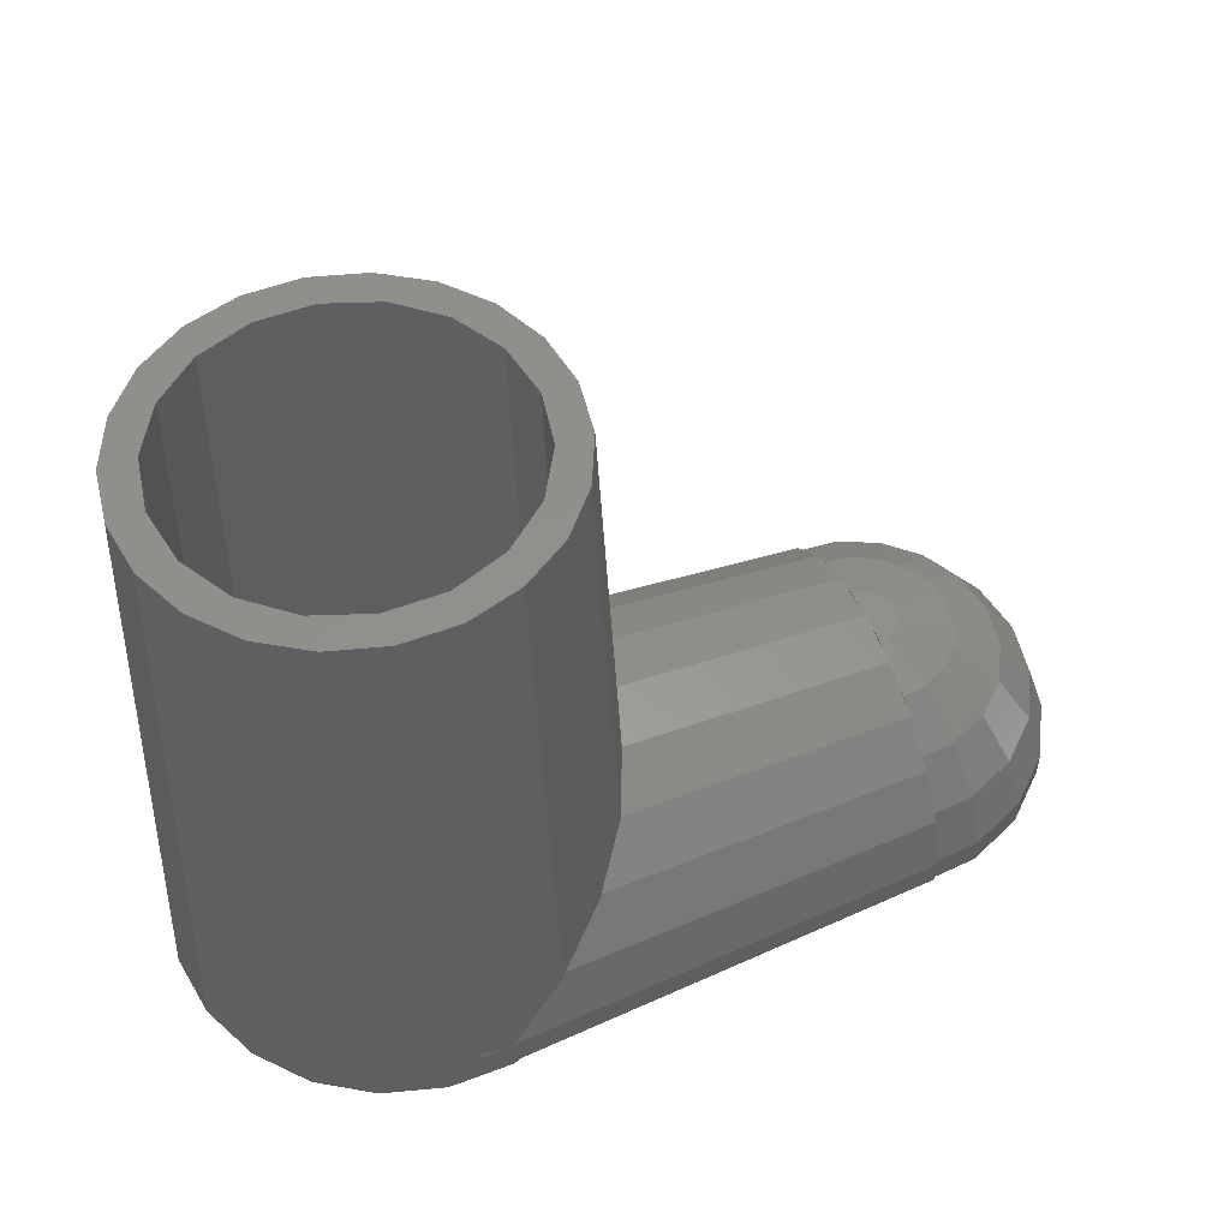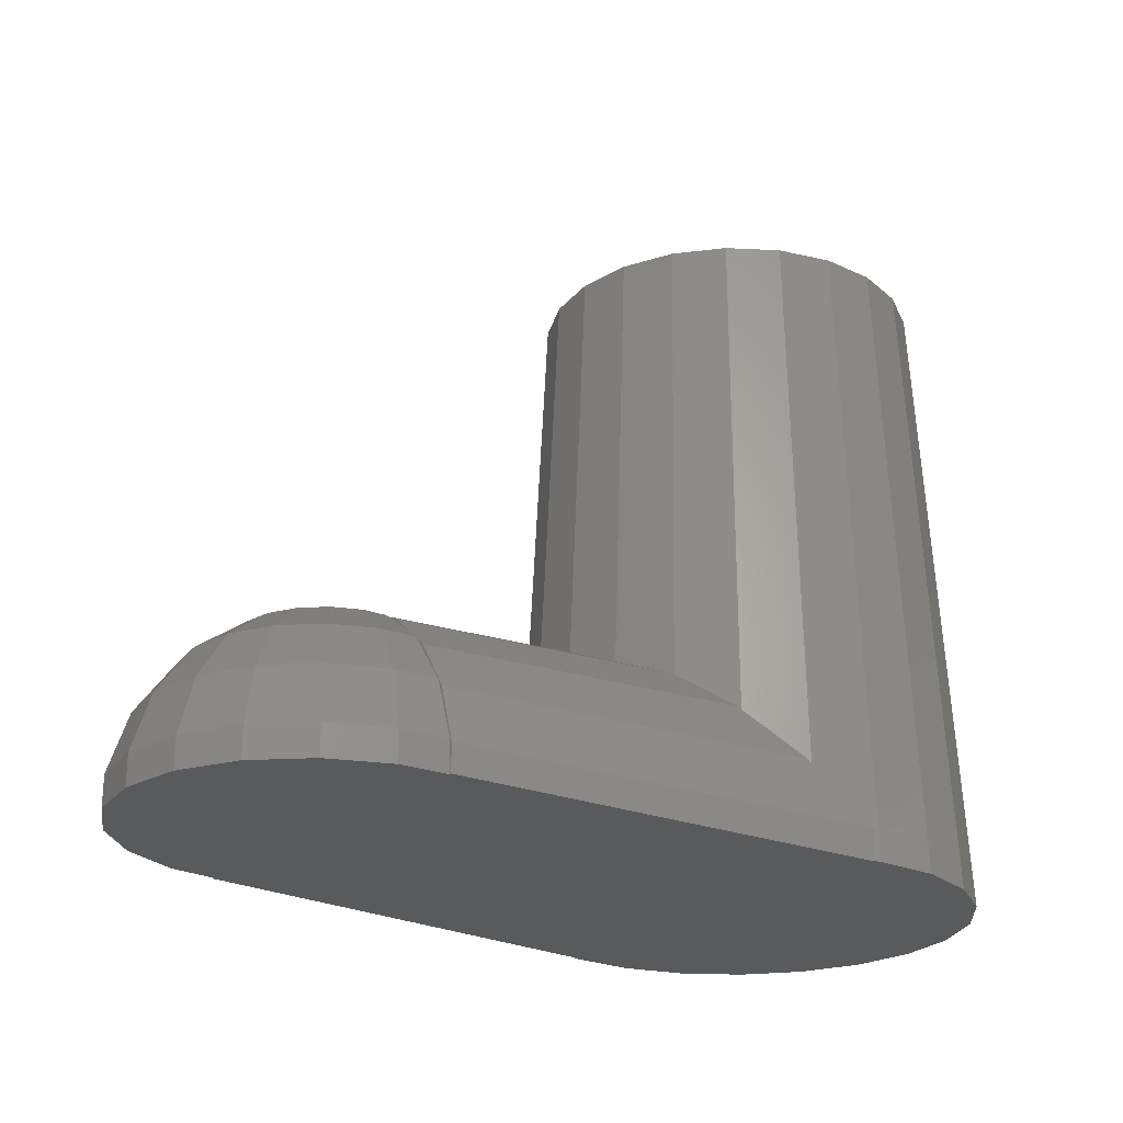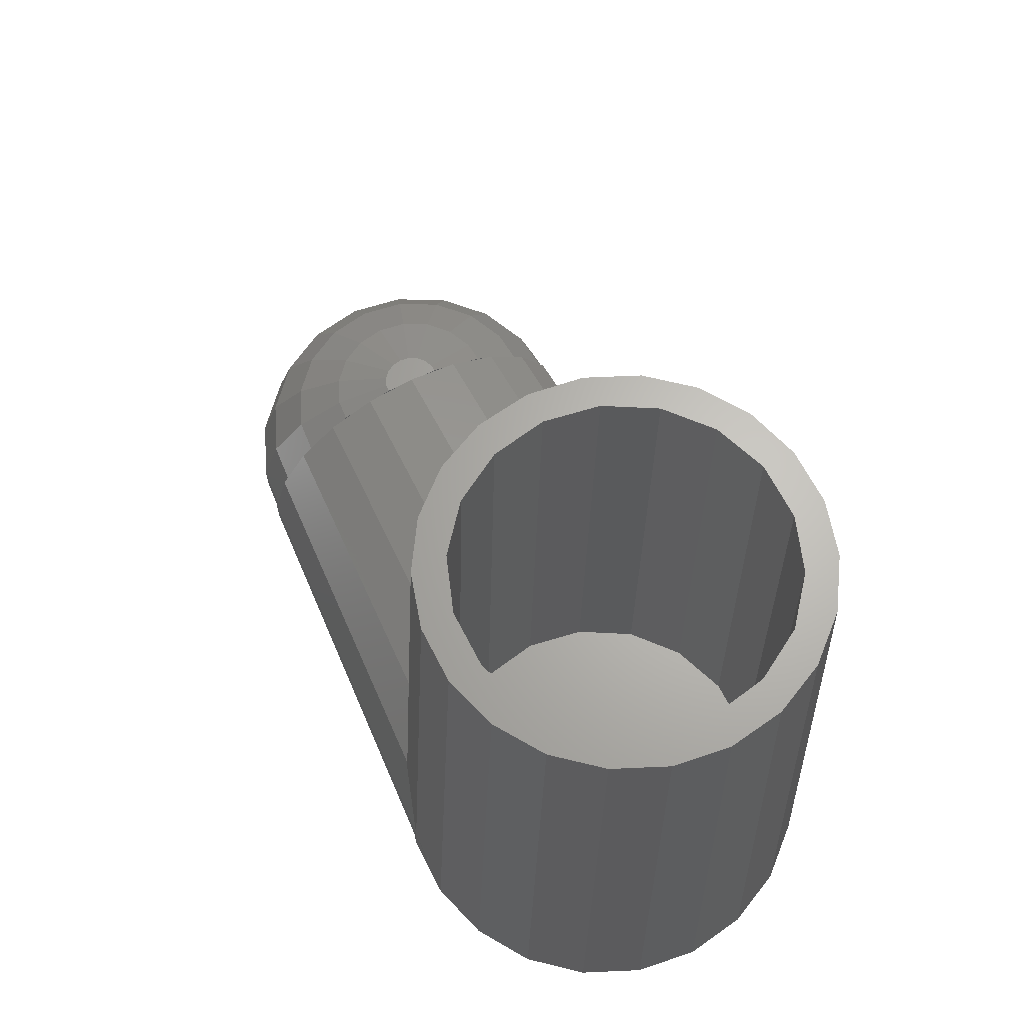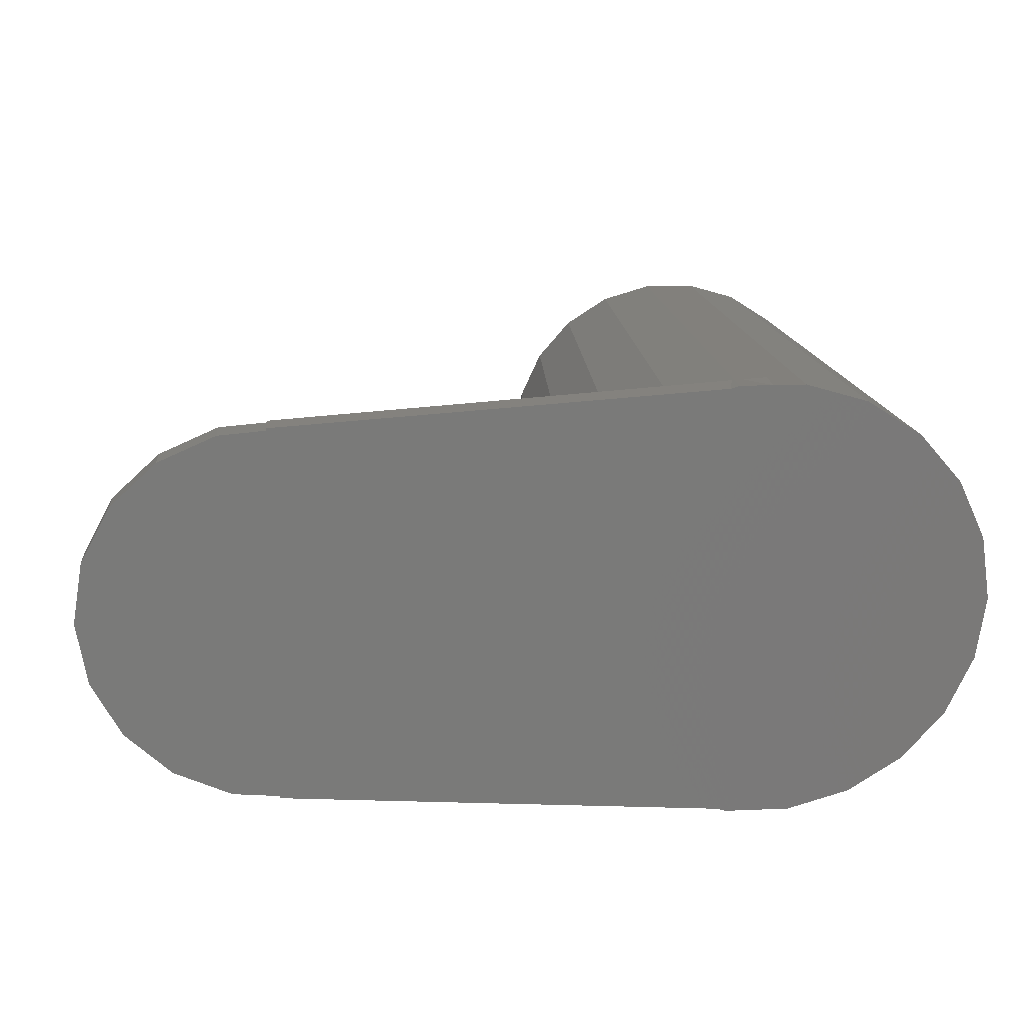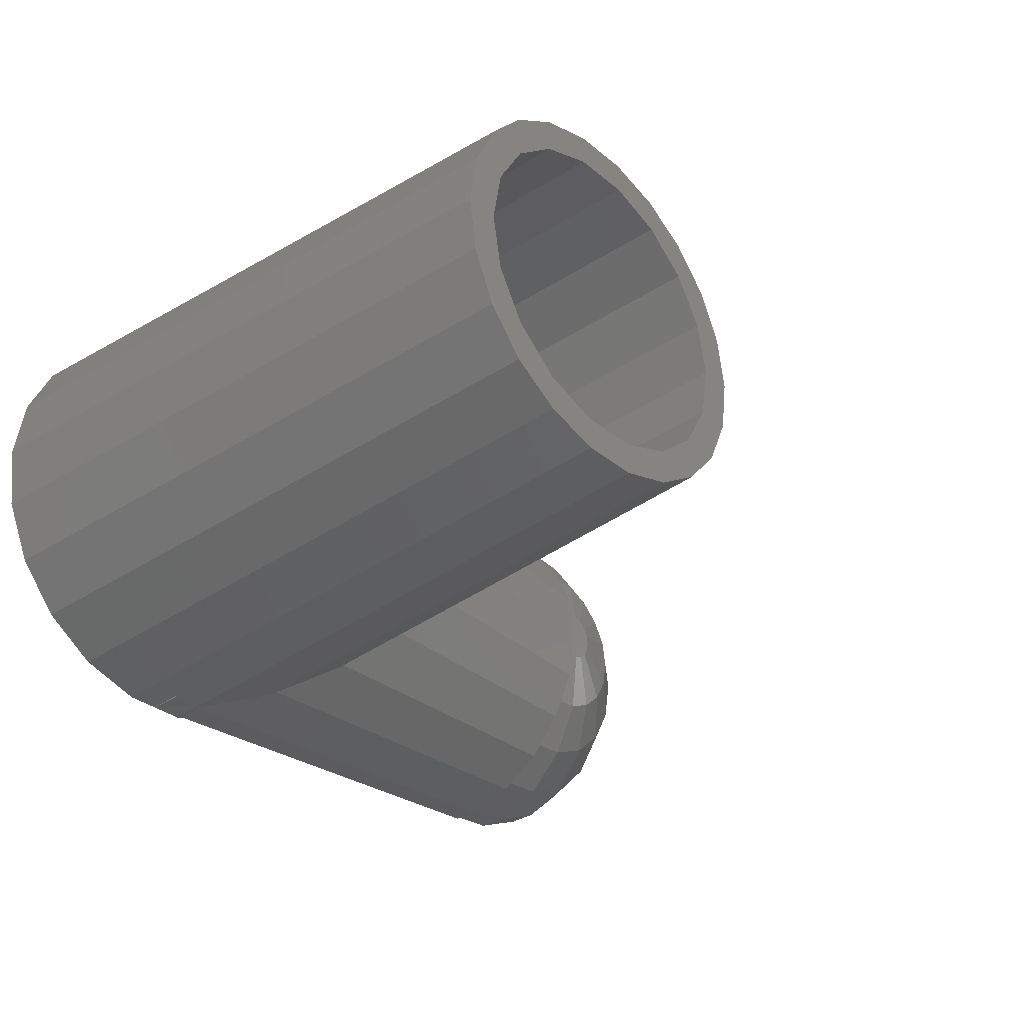
<metadata>
{"format":"stl","ext":"stl","renderer":"f3d","projection":"perspective","resolution":1024,"background":"white","views":[{"elev":52.9,"azim":-22.1,"up":"+Z"},{"elev":-23.7,"azim":142.5,"up":"+Z"},{"elev":65.3,"azim":-117.1,"up":"+Z"},{"elev":17.6,"azim":175.3,"up":"+Y"},{"elev":-33.0,"azim":-48.2,"up":"+Y"}]}
</metadata>
<code>
# stl→obj: 244 verts, 484 faces
v 2.924 4.476 2.724
v 1.312 5.182 2.724
v 2.321 3.552 4.243
v 5.926 0 0.9386
v 5.605 1.924 0
v 5.605 1.924 0.9386
v 5.926 0 0
v 4.243 0 4.243
v 2.576 -0.8845 5.346
v 4.013 -1.378 4.243
v 5.056 1.736 2.724
v 3.348 2.606 4.243
v 4.013 1.378 4.243
v 0 -5.865 0
v 1.455 -5.745 0.9386
v 0 -5.865 0.9386
v 1.455 -5.745 0
v 4.677 -3.64 0.9386
v 5.605 -1.924 0
v 5.605 -1.924 0.9386
v 4.677 -3.64 0
v 5.056 -1.736 2.724
v 4.219 -3.284 2.724
v 4.677 3.64 0.9386
v 1.49 2.28 5.346
v 0.5134 0.7858 5.926
v 0.7407 0.5765 5.926
v 2.576 0.8845 5.346
v 4.219 3.284 2.724
v 3.241 4.961 0.9386
v 5.346 0 2.724
v 2.15 1.673 5.346
v 1.042 4.113 4.243
v 0 0.5138 5.926
v 0.9386 0 5.926
v 0.8878 0.3048 5.926
v 0 -0.5138 5.926
v 0.8878 -0.3048 5.926
v 0.2304 0.9099 5.926
v 0.7407 -0.5765 5.926
v 0 0.929 5.926
v 0.5134 -0.7858 5.926
v 0.2304 -0.9099 5.926
v 0 -0.929 5.926
v 3.241 4.961 0
v 1.455 5.745 0.9386
v 1.455 5.745 0
v 2.724 0 5.346
v 3.348 -2.606 4.243
v 0 5.291 2.724
v 0 4.429 3.923
v 4.677 3.64 0
v 0 -5.425 2.308
v 1.312 -5.182 2.724
v 0 -5.291 2.724
v 2.924 -4.476 2.724
v 3.241 -4.961 0.9386
v 3.241 -4.961 0
v 0 5.865 0.9386
v 0 5.865 0
v 0 5.425 2.308
v 0.6687 2.641 5.346
v 1.49 -2.28 5.346
v 2.321 -3.552 4.243
v 1.042 -4.113 4.243
v 0 -2.87 5.218
v 0.6687 -2.641 5.346
v 0 -2.696 5.346
v 0 -3.682 4.622
v 0 4.243 4.182
v 0 4.199 4.243
v 0 4.026 4.369
v 0 3.682 4.622
v 0 2.32 5.47
v 0 2.696 5.346
v 0 1.253 5.82
v 0 1.113 5.866
v 0 2.87 5.218
v 2.15 -1.673 5.346
v 0 -4.429 3.923
v 0 -4.243 4.182
v 0 -4.199 4.243
v 0 -4.026 4.369
v 0 -1.113 5.866
v 0 -1.253 5.82
v 0 -2.32 5.47
v 0 -1.69 5.757
v 0 5.939 0.8539
v 0 5.458 2.492
v 0 4.535 3.929
v 0 5.939 0
v 0 3.244 5.048
v 0 -4.535 3.929
v 0 -5.458 2.492
v 0 -5.939 0.8539
v 0 -5.939 0
v 0 0 6
v 0 -3.244 5.048
v 0 1.69 5.757
v -10.84 -5.324 4.023
v -10.85 -5.337 4.006
v -10.51 -5.064 4.388
v -10.56 -5.128 4.294
v -10.84 5.324 4.023
v -10.56 5.128 4.294
v -10.51 5.064 4.388
v -10.85 5.337 4.006
v -14.26 6.88 0.9892
v -15 6.929 0
v -15 6.929 0.9962
v -13.93 6.858 0.9581
v -13.94 6.859 0.9861
v -13.71 6.844 0
v -15 -6.869 1.198
v -15 -6.929 0.9962
v -14.47 -6.877 1.049
v -12.15 -6.247 2.65
v -12.07 -6.19 2.827
v -13.8 -6.811 1.116
v -8.328 0 6.555
v -8.481 -1.115 6.405
v -9.321 -3.58 5.57
v -9.344 -3.635 5.524
v -8.512 -1.344 6.374
v -8.582 -1.852 6.306
v -9.321 3.58 5.57
v -9.344 3.635 5.524
v -8.85 -2.494 6.032
v -15 -6.929 0
v -14.26 -6.88 0.9892
v -13.93 -6.858 0.9581
v -13.94 -6.859 0.9861
v -13.71 -6.844 0
v -15 6.869 1.198
v -8.481 1.115 6.405
v -14.47 6.877 1.049
v -13.8 6.811 1.116
v -13.93 6.856 0.9946
v -8.512 1.344 6.374
v -8.582 1.852 6.306
v -8.585 1.883 6.292
v -8.792 2.359 6.089
v -8.85 2.494 6.032
v -8.585 -1.883 6.292
v -8.792 -2.359 6.089
v -13.93 -6.856 0.9946
v -12.15 6.247 2.65
v -12.07 6.19 2.827
v -8.284 -1.972 0
v -8.284 1.972 0
v -8 0 0
v -9.111 -3.784 0
v -9.111 3.784 0
v -10.42 -5.29 0
v -12.09 -6.367 0
v -10.42 5.29 0
v -12.09 6.367 0
v -14 -6.929 0
v -14 6.929 0
v -17.91 -6.367 0
v -16 -6.929 0
v -19.58 -5.29 0
v -20.89 -3.784 0
v -17.91 6.367 0
v -16 6.929 0
v -19.58 5.29 0
v -20.89 3.784 0
v -21.72 -1.972 0
v -21.72 1.972 0
v -22 0 0
v -9 0 20
v -12.51 -5.458 20
v -17.49 5.458 20
v -12.51 5.458 20
v -11.07 4.535 20
v -9.952 3.244 20
v -9.243 1.69 20
v -15.85 5.939 20
v -9.996 0.04823 20
v -10.29 1.714 20
v -9.987 0 20
v -9.996 -0.04823 20
v -9.243 -1.69 20
v -11.16 3.222 20
v -11.14 3.18 20
v -12.46 4.31 20
v -12.49 4.341 20
v -12.54 4.358 20
v -14.13 4.937 20
v -14.15 5.939 20
v -15.87 4.937 20
v -17.46 4.358 20
v -17.51 4.341 20
v -17.54 4.31 20
v -18.93 4.535 20
v -18.84 3.222 20
v -20.05 3.244 20
v -18.86 3.18 20
v -19.71 1.714 20
v -20.76 1.69 20
v -20 0.04823 20
v -10.29 -1.714 20
v -9.952 -3.244 20
v -11.14 -3.18 20
v -11.16 -3.222 20
v -11.07 -4.535 20
v -12.46 -4.31 20
v -12.49 -4.341 20
v -12.54 -4.358 20
v -14.13 -4.937 20
v -14.15 -5.939 20
v -15.85 -5.939 20
v -15.87 -4.937 20
v -17.49 -5.458 20
v -17.46 -4.358 20
v -17.51 -4.341 20
v -17.54 -4.31 20
v -18.93 -4.535 20
v -18.84 -3.222 20
v -20.05 -3.244 20
v -18.86 -3.18 20
v -19.71 -1.714 20
v -20.76 -1.69 20
v -20 -0.04823 20
v -21 0 20
v -20.01 0 20
v -9.5 0 1
v -9.832 1.881 1
v -9.832 -1.881 1
v -10.79 3.535 1
v -10.79 -3.535 1
v -12.25 4.763 1
v -12.25 -4.763 1
v -14.04 5.416 1
v -14.04 -5.416 1
v -15.96 5.416 1
v -15.96 -5.416 1
v -17.75 4.763 1
v -17.75 -4.763 1
v -19.21 3.535 1
v -19.21 -3.535 1
v -20.17 1.881 1
v -20.17 -1.881 1
v -20.5 0 1
f 1 2 3
f 4 5 6
f 5 4 7
f 8 9 10
f 11 12 13
f 14 15 16
f 15 14 17
f 18 19 20
f 19 18 21
f 22 23 18
f 6 24 11
f 25 26 27
f 13 28 8
f 29 1 12
f 8 10 22
f 30 1 29
f 24 29 11
f 12 28 13
f 6 31 4
f 31 22 20
f 32 27 28
f 12 32 28
f 3 33 25
f 34 35 36
f 34 36 27
f 37 35 34
f 34 27 26
f 35 37 38
f 34 26 39
f 38 37 40
f 34 39 41
f 40 37 42
f 42 37 43
f 43 37 44
f 45 46 30
f 46 45 47
f 29 12 11
f 28 35 48
f 8 28 48
f 2 33 3
f 10 49 22
f 22 18 20
f 31 8 22
f 6 11 31
f 4 31 20
f 11 8 31
f 11 13 8
f 50 51 2
f 24 30 29
f 52 30 24
f 30 52 45
f 3 25 12
f 1 3 12
f 28 27 36
f 28 36 35
f 48 9 8
f 48 35 9
f 53 16 15
f 10 9 49
f 53 54 55
f 54 53 15
f 56 54 15
f 6 52 24
f 52 6 5
f 20 7 4
f 7 20 19
f 17 57 15
f 57 17 58
f 30 46 1
f 47 59 46
f 59 47 60
f 59 61 46
f 12 25 32
f 25 27 32
f 25 39 26
f 33 62 25
f 49 63 64
f 49 64 56
f 64 65 54
f 56 15 57
f 66 67 68
f 67 66 69
f 64 54 56
f 23 56 57
f 2 61 50
f 61 2 46
f 46 2 1
f 33 70 71
f 33 51 70
f 51 33 2
f 72 33 71
f 73 33 72
f 33 73 62
f 74 62 75
f 76 62 74
f 62 76 77
f 78 62 73
f 62 78 75
f 9 40 79
f 38 40 9
f 35 38 9
f 49 56 23
f 22 49 23
f 79 40 63
f 80 55 54
f 77 39 62
f 39 77 41
f 62 39 25
f 81 65 82
f 80 65 81
f 65 80 54
f 63 67 65
f 63 65 64
f 69 65 67
f 83 65 69
f 65 83 82
f 79 63 49
f 9 79 49
f 40 42 63
f 58 18 57
f 18 58 21
f 23 57 18
f 84 43 44
f 43 84 67
f 85 67 84
f 86 67 85
f 67 86 68
f 63 43 67
f 42 43 63
f 85 87 86
f 60 88 59
f 89 59 88
f 89 61 59
f 89 50 61
f 90 50 89
f 90 51 50
f 51 90 70
f 88 60 91
f 92 73 72
f 73 92 78
f 93 80 81
f 93 55 80
f 94 55 93
f 94 53 55
f 94 16 53
f 95 16 94
f 95 14 16
f 14 95 96
f 34 97 37
f 98 69 66
f 69 98 83
f 74 99 76
f 70 72 71
f 83 81 82
f 86 66 68
f 78 74 75
f 37 84 44
f 84 37 85
f 77 34 41
f 34 77 76
f 19 5 7
f 21 5 19
f 21 52 5
f 14 21 58
f 21 14 52
f 14 58 17
f 60 52 14
f 52 60 45
f 45 60 47
f 94 100 101
f 94 102 103
f 100 94 103
f 102 94 93
f 89 104 105
f 89 106 90
f 106 89 105
f 104 89 107
f 108 109 110
f 88 111 112
f 113 88 91
f 88 113 111
f 114 115 116
f 117 94 118
f 94 117 119
f 120 121 97
f 122 83 98
f 83 122 81
f 81 122 93
f 123 93 122
f 93 123 102
f 121 37 97
f 37 121 85
f 85 121 87
f 124 87 121
f 87 124 125
f 126 70 90
f 70 126 72
f 72 126 92
f 90 127 126
f 127 90 106
f 128 122 98
f 101 118 94
f 115 129 130
f 131 95 132
f 133 95 131
f 95 133 96
f 114 129 115
f 109 134 110
f 97 135 120
f 108 110 136
f 88 137 89
f 137 88 138
f 138 88 112
f 135 76 99
f 76 135 34
f 34 135 97
f 99 139 135
f 139 99 140
f 141 78 92
f 78 141 74
f 140 74 141
f 74 140 99
f 92 142 141
f 142 92 143
f 125 86 87
f 144 86 125
f 86 144 66
f 66 144 98
f 145 98 144
f 98 145 128
f 116 115 130
f 95 119 146
f 95 146 132
f 119 95 94
f 110 134 136
f 89 147 148
f 147 89 137
f 89 148 107
f 92 126 143
f 149 150 151
f 152 150 149
f 152 153 150
f 129 152 154
f 152 129 153
f 133 154 155
f 129 154 133
f 109 153 129
f 156 113 157
f 129 133 158
f 153 109 156
f 156 109 113
f 113 109 159
f 160 129 161
f 162 129 160
f 163 129 162
f 109 164 165
f 129 163 109
f 109 166 164
f 167 109 163
f 109 167 166
f 168 167 163
f 168 169 167
f 169 168 170
f 152 14 96
f 14 151 60
f 150 60 151
f 14 149 151
f 14 152 149
f 96 154 152
f 96 155 154
f 155 96 133
f 153 60 150
f 60 153 91
f 156 91 153
f 157 91 156
f 91 157 113
f 171 135 139
f 135 171 120
f 172 101 100
f 172 118 101
f 118 172 117
f 164 166 173
f 105 174 175
f 174 105 104
f 175 106 105
f 175 127 106
f 127 175 176
f 176 141 142
f 141 176 177
f 165 173 178
f 179 171 177
f 180 177 176
f 171 179 181
f 171 182 183
f 182 171 181
f 177 180 179
f 184 176 175
f 176 185 180
f 176 184 185
f 175 186 184
f 174 186 175
f 186 174 187
f 174 188 187
f 174 189 188
f 190 189 174
f 178 189 190
f 178 191 189
f 173 191 178
f 191 173 192
f 173 193 192
f 173 194 193
f 195 194 173
f 194 195 196
f 197 196 195
f 196 197 198
f 199 200 201
f 200 199 197
f 198 197 199
f 202 183 182
f 183 202 203
f 204 203 202
f 205 203 204
f 203 205 206
f 207 206 205
f 172 207 208
f 207 172 206
f 209 172 208
f 210 172 209
f 210 211 172
f 210 212 211
f 213 212 210
f 214 213 215
f 213 214 212
f 216 214 215
f 217 214 216
f 218 217 219
f 217 218 214
f 220 219 221
f 220 221 222
f 219 220 218
f 223 222 224
f 225 224 226
f 225 201 200
f 201 225 226
f 222 223 220
f 224 225 223
f 206 123 203
f 206 102 123
f 102 206 103
f 171 121 120
f 121 171 124
f 165 164 173
f 190 134 178
f 190 136 134
f 190 108 136
f 159 108 190
f 108 159 109
f 165 134 109
f 134 165 178
f 176 126 127
f 176 143 126
f 143 176 142
f 177 140 141
f 177 139 140
f 139 177 171
f 225 170 168
f 218 162 214
f 212 214 161
f 212 114 211
f 161 114 212
f 114 161 129
f 116 211 114
f 130 211 116
f 130 158 211
f 158 130 129
f 223 168 220
f 225 168 223
f 200 169 225
f 169 170 225
f 173 166 195
f 167 195 166
f 195 167 197
f 214 162 160
f 214 160 161
f 172 119 117
f 119 172 146
f 131 158 133
f 211 146 172
f 211 132 146
f 132 158 131
f 158 132 211
f 172 103 206
f 103 172 100
f 203 128 145
f 203 122 128
f 122 203 123
f 203 144 183
f 144 203 145
f 183 124 171
f 183 125 124
f 125 183 144
f 137 174 147
f 174 137 138
f 113 159 111
f 107 174 104
f 148 174 107
f 174 148 147
f 167 169 197
f 197 169 200
f 138 190 174
f 112 190 138
f 112 159 190
f 159 112 111
f 220 168 163
f 163 218 220
f 218 163 162
f 227 179 228
f 179 227 181
f 228 180 185
f 228 229 227
f 230 229 228
f 230 231 229
f 232 231 230
f 232 233 231
f 234 233 232
f 234 235 233
f 236 235 234
f 236 237 235
f 238 237 236
f 238 239 237
f 240 239 238
f 240 241 239
f 242 241 240
f 242 243 241
f 243 242 244
f 205 231 207
f 228 179 180
f 238 194 240
f 194 238 193
f 198 240 196
f 240 198 242
f 219 217 241
f 227 182 181
f 182 227 229
f 231 204 229
f 204 231 205
f 236 189 191
f 189 236 234
f 230 184 186
f 230 185 184
f 185 230 228
f 194 196 240
f 239 215 237
f 215 239 216
f 239 217 216
f 217 239 241
f 241 221 219
f 221 241 243
f 213 237 215
f 235 213 210
f 213 235 237
f 233 209 208
f 209 233 235
f 182 229 202
f 232 186 187
f 186 232 230
f 232 188 234
f 188 232 187
f 236 191 192
f 238 192 193
f 192 238 236
f 244 201 226
f 201 244 242
f 198 199 242
f 224 244 226
f 244 224 243
f 209 235 210
f 233 207 231
f 207 233 208
f 202 229 204
f 234 188 189
f 199 201 242
f 224 222 243
f 222 221 243

</code>
